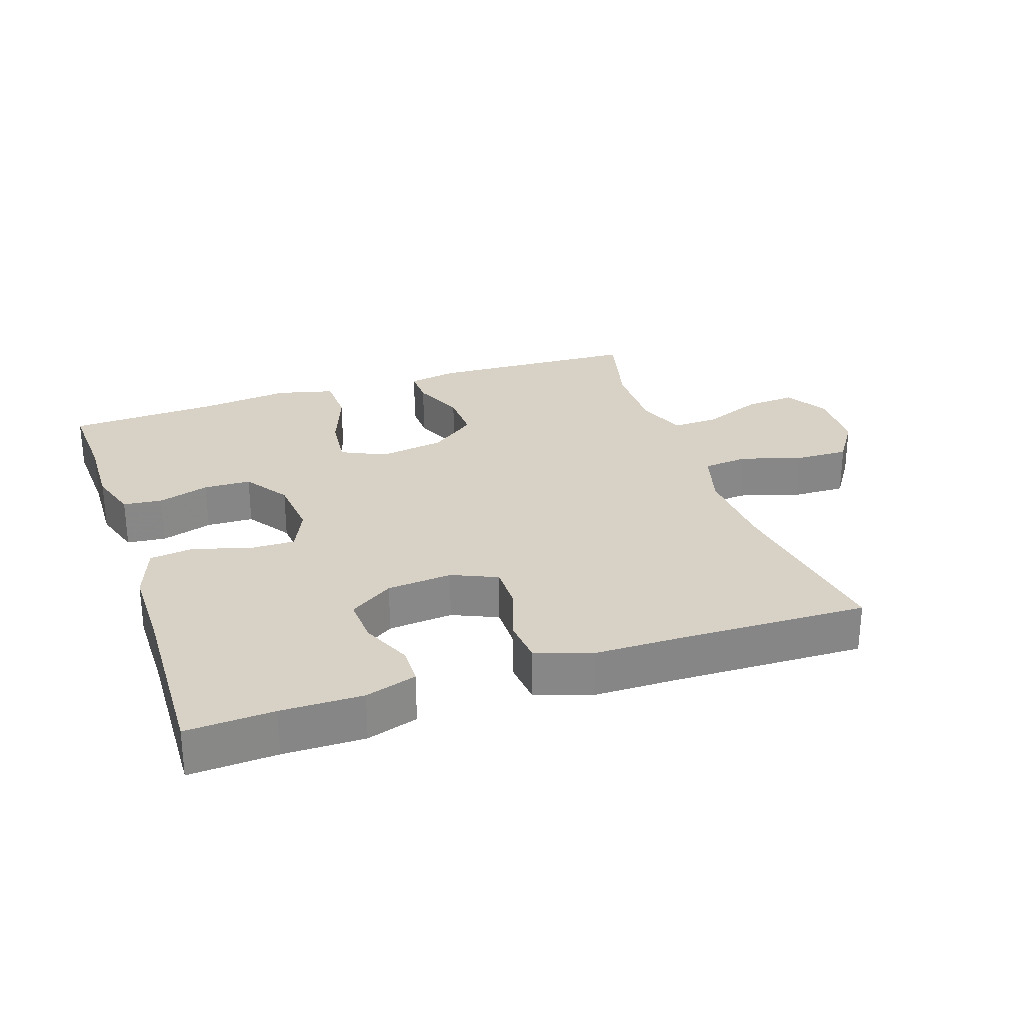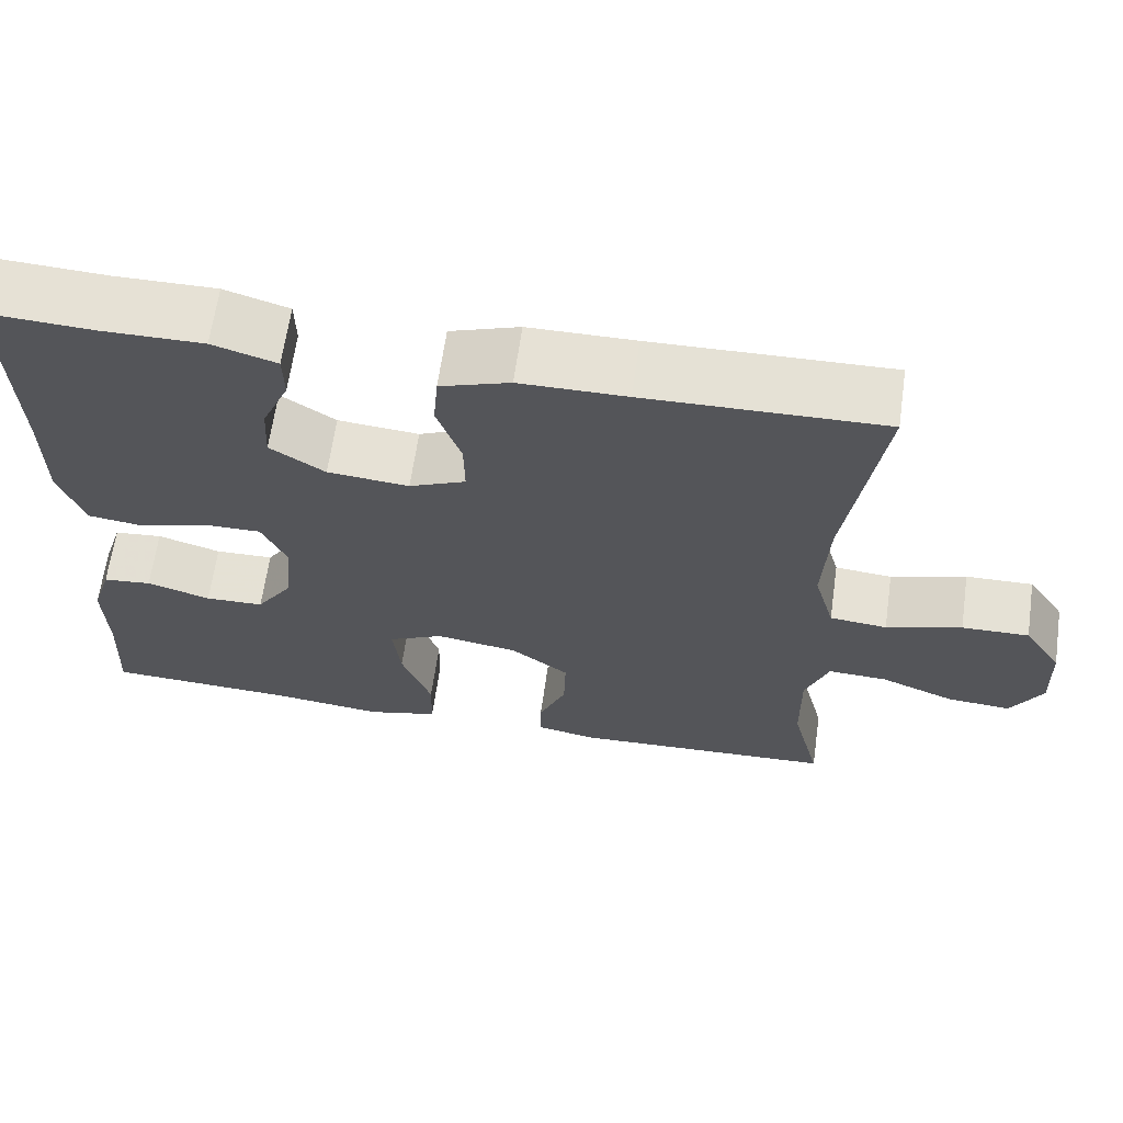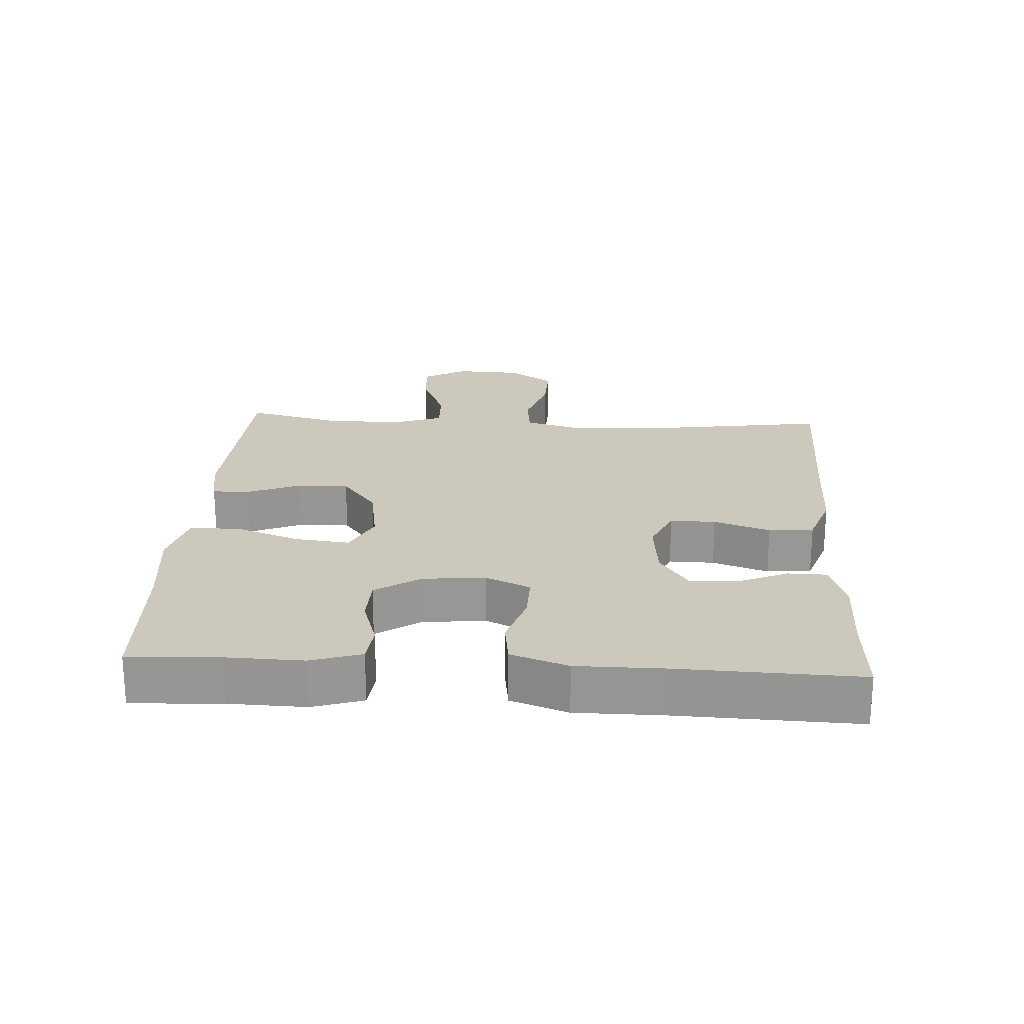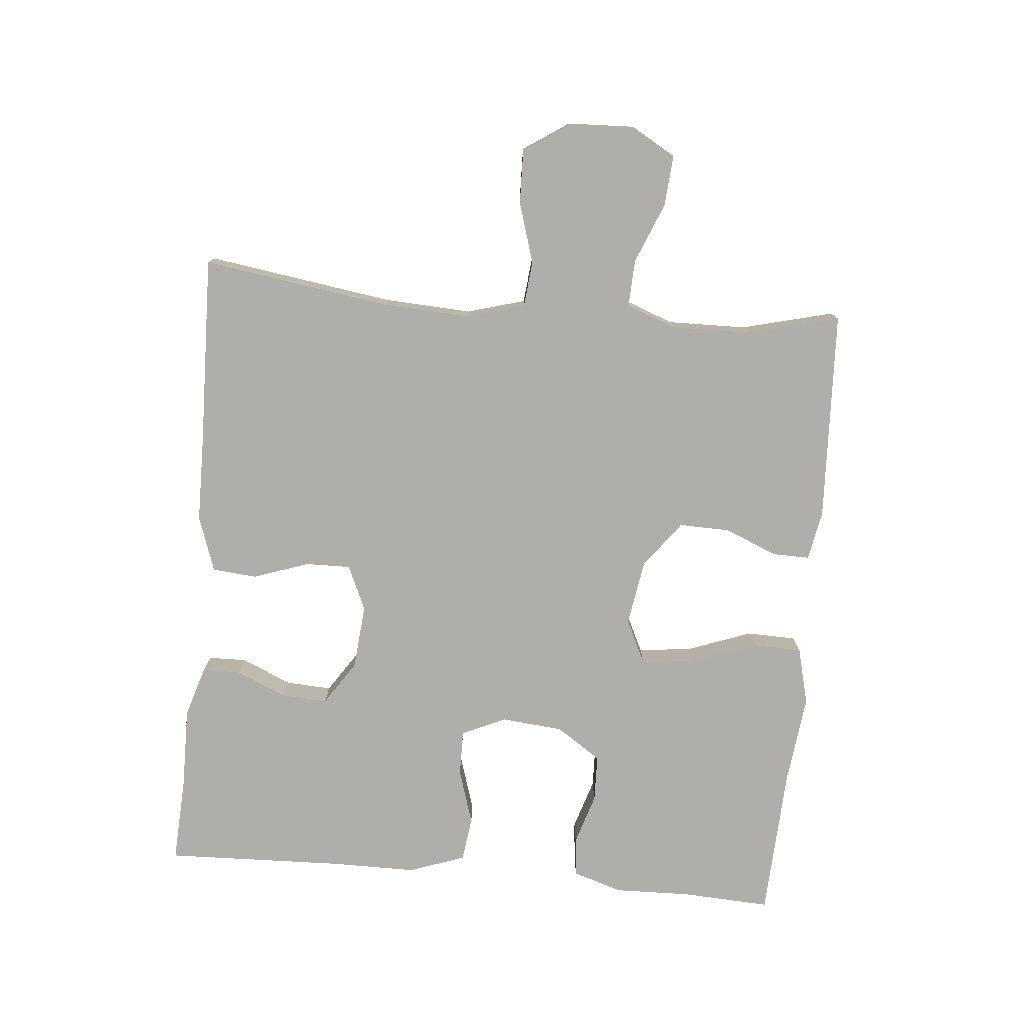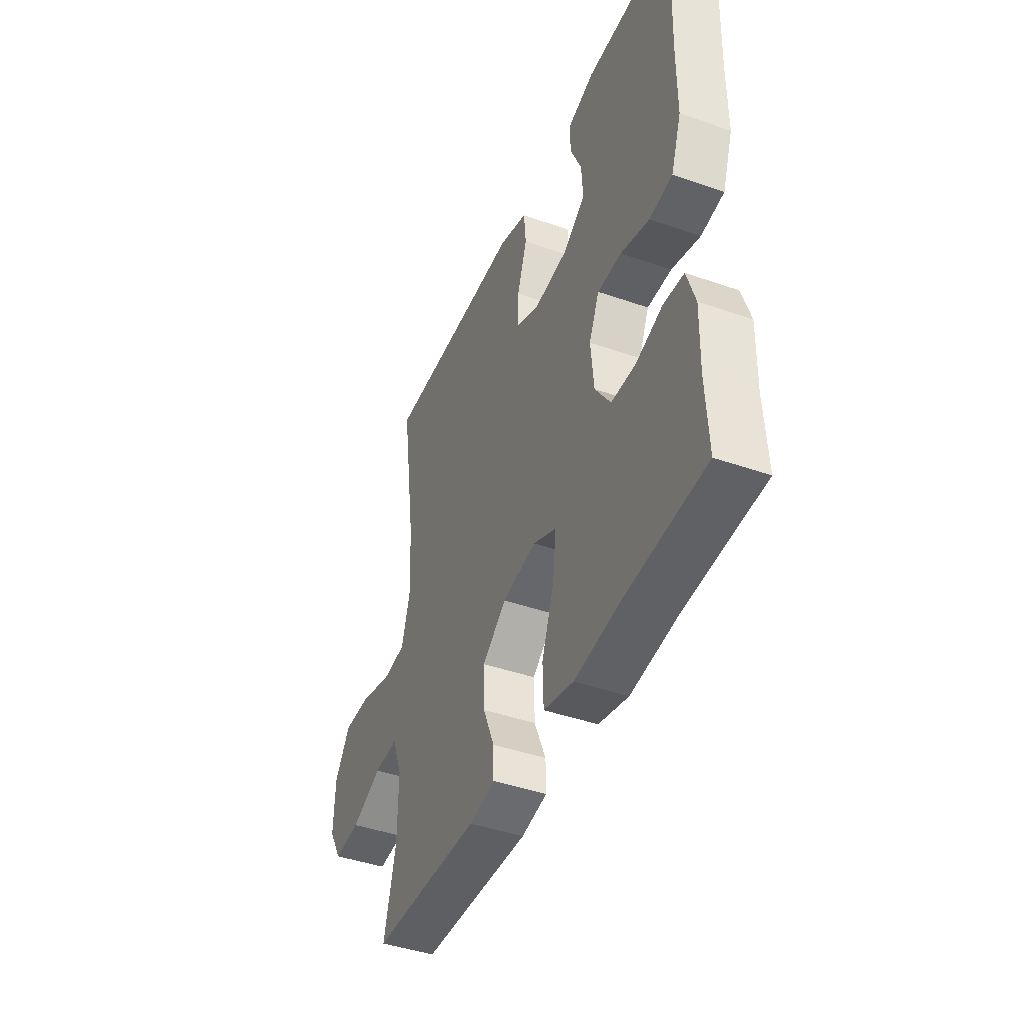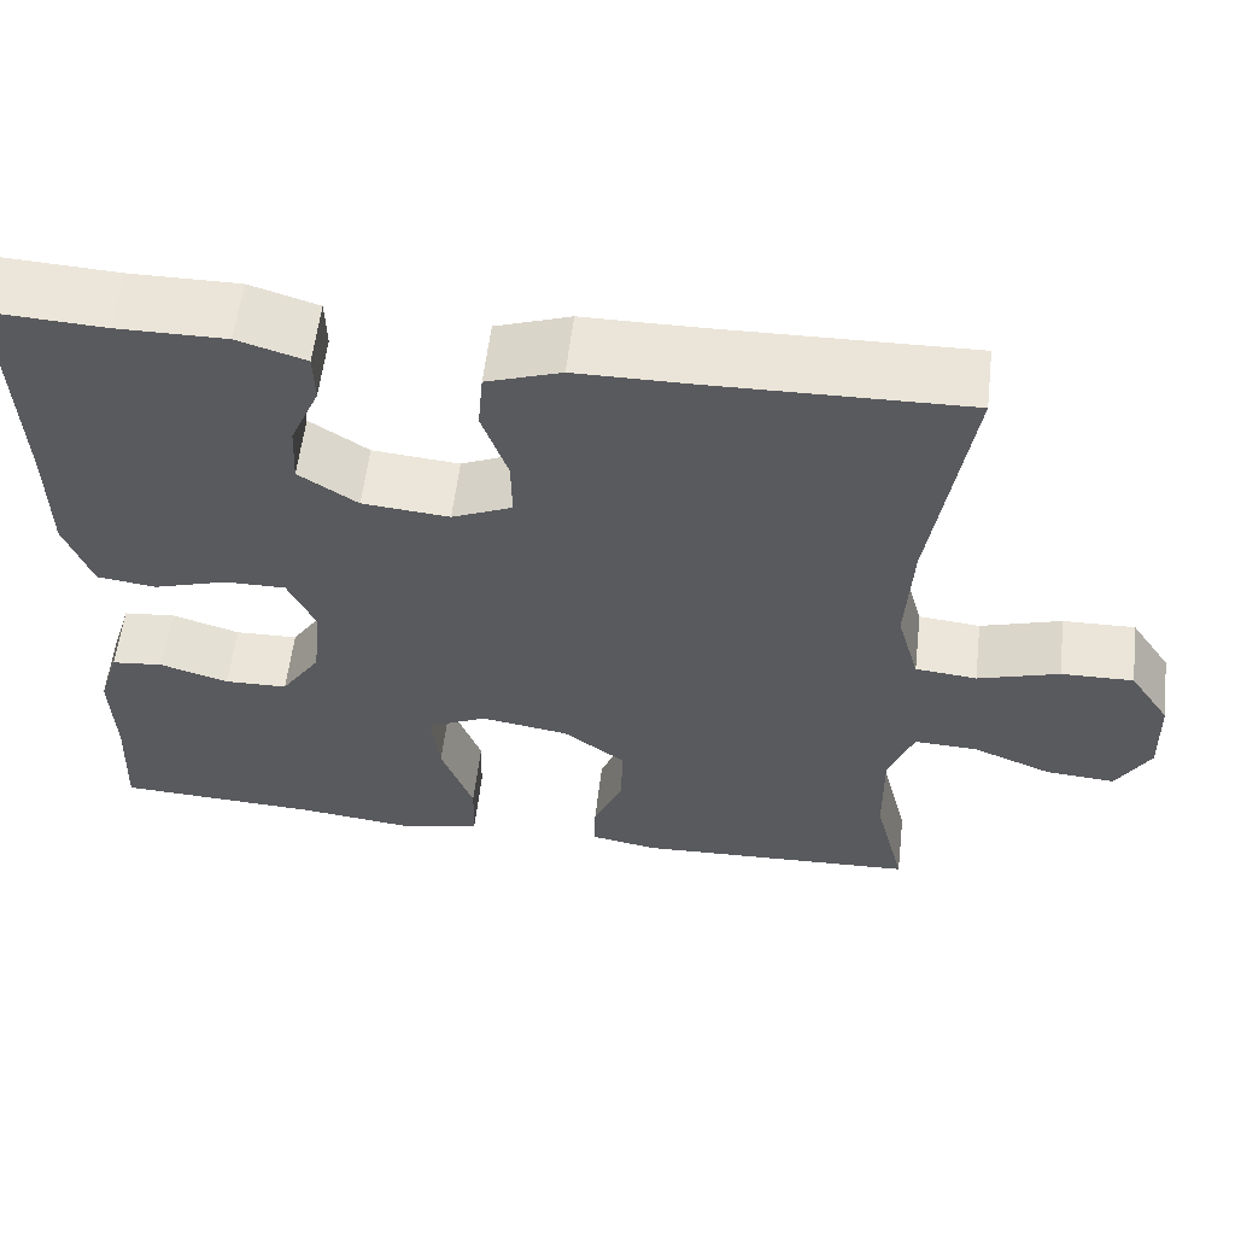
<metadata>
{"format":"obj","ext":"obj","renderer":"f3d","projection":"perspective","resolution":1024,"background":"white","views":[{"elev":27.6,"azim":-18.7,"up":"+Y"},{"elev":64.6,"azim":8.1,"up":"+Z"},{"elev":22.1,"azim":-86.6,"up":"+Y"},{"elev":-77.7,"azim":84.9,"up":"+Y"},{"elev":-43.3,"azim":-112.4,"up":"+Z"},{"elev":58.3,"azim":6.8,"up":"+Z"}]}
</metadata>
<code>
v -0.5 0.07 0.5
v -0.369 0.07 0.493
v -0.247 0.07 0.494
v -0.17 0.07 0.47
v -0.169 0.07 0.412
v -0.202 0.07 0.337
v -0.206 0.07 0.267
v -0.14 0.07 0.223
v -0.042 0.07 0.214
v 0.026 0.07 0.244
v 0.025 0.07 0.312
v -0.004 0.07 0.396
v 0.002 0.07 0.463
v 0.086 0.07 0.492
v 0.214 0.07 0.493
v 0.5 0.07 0.5
v 0.458 0.07 0.218
v 0.451 0.07 0.086
v 0.476 0.07 -0.002
v 0.545 0.07 -0.009
v 0.636 0.07 0.019
v 0.717 0.07 0.021
v 0.763 0.07 -0.048
v 0.767 0.07 -0.147
v 0.729 0.07 -0.213
v 0.652 0.07 -0.207
v 0.562 0.07 -0.17
v 0.491 0.07 -0.167
v 0.463 0.07 -0.242
v 0.465 0.07 -0.361
v 0.5 0.07 -0.5
v 0.183 0.07 -0.514
v 0.108 0.07 -0.5
v 0.109 0.07 -0.444
v 0.142 0.07 -0.365
v 0.144 0.07 -0.288
v 0.074 0.07 -0.235
v -0.025 0.07 -0.219
v -0.092 0.07 -0.251
v -0.083 0.07 -0.332
v -0.047 0.07 -0.43
v -0.049 0.07 -0.505
v -0.136 0.07 -0.527
v -0.271 0.07 -0.511
v -0.5 0.07 -0.5
v -0.493 0.07 -0.366
v -0.496 0.07 -0.251
v -0.472 0.07 -0.176
v -0.413 0.07 -0.17
v -0.336 0.07 -0.194
v -0.265 0.07 -0.192
v -0.22 0.07 -0.125
v -0.211 0.07 -0.031
v -0.241 0.07 0.035
v -0.311 0.07 0.034
v -0.394 0.07 0.008
v -0.461 0.07 0.017
v -0.491 0.07 0.102
v -0.491 0.07 0.231
v -0.5 0 0.5
v -0.369 0 0.493
v -0.247 0 0.494
v -0.17 0 0.47
v -0.169 0 0.412
v -0.202 0 0.337
v -0.206 0 0.267
v -0.14 0 0.223
v -0.042 0 0.214
v 0.026 0 0.244
v 0.025 0 0.312
v -0.004 0 0.396
v 0.002 0 0.463
v 0.086 0 0.492
v 0.214 0 0.493
v 0.5 0 0.5
v 0.458 0 0.218
v 0.451 0 0.086
v 0.476 0 -0.002
v 0.545 0 -0.009
v 0.636 0 0.019
v 0.717 0 0.021
v 0.763 0 -0.048
v 0.767 0 -0.147
v 0.729 0 -0.213
v 0.652 0 -0.207
v 0.562 0 -0.17
v 0.491 0 -0.167
v 0.463 0 -0.242
v 0.465 0 -0.361
v 0.5 0 -0.5
v 0.183 0 -0.514
v 0.108 0 -0.5
v 0.109 0 -0.444
v 0.142 0 -0.365
v 0.144 0 -0.288
v 0.074 0 -0.235
v -0.025 0 -0.219
v -0.092 0 -0.251
v -0.083 0 -0.332
v -0.047 0 -0.43
v -0.049 0 -0.505
v -0.136 0 -0.527
v -0.271 0 -0.511
v -0.5 0 -0.5
v -0.493 0 -0.366
v -0.496 0 -0.251
v -0.472 0 -0.176
v -0.413 0 -0.17
v -0.336 0 -0.194
v -0.265 0 -0.192
v -0.22 0 -0.125
v -0.211 0 -0.031
v -0.241 0 0.035
v -0.311 0 0.034
v -0.394 0 0.008
v -0.461 0 0.017
v -0.491 0 0.102
v -0.491 0 0.231
f 56 57 58 59
f 55 56 59 1
f 54 55 1 2
f 53 54 2 3
f 47 48 49 50
f 46 47 50 51
f 44 45 46 51
f 43 44 51 52
f 40 41 42 43
f 39 40 43 52
f 32 33 34 35
f 30 31 32 35
f 29 30 35 36
f 28 29 36 37
f 24 25 26 27
f 24 27 28
f 23 24 28
f 20 21 22 23
f 19 20 23 28
f 18 19 28 37
f 15 16 17
f 11 12 13 14
f 10 11 14 15
f 3 4 5 6
f 3 6 7
f 53 3 7
f 38 39 52 53
f 38 53 7 8
f 37 38 8 9
f 18 37 9 10
f 10 15 17 18
f 118 117 116 115
f 60 118 115 114
f 61 60 114 113
f 62 61 113 112
f 109 108 107 106
f 110 109 106 105
f 110 105 104 103
f 111 110 103 102
f 102 101 100 99
f 111 102 99 98
f 94 93 92 91
f 94 91 90 89
f 95 94 89 88
f 96 95 88 87
f 86 85 84 83
f 87 86 83
f 87 83 82
f 82 81 80 79
f 87 82 79 78
f 96 87 78 77
f 76 75 74
f 73 72 71 70
f 74 73 70 69
f 65 64 63 62
f 66 65 62
f 66 62 112
f 112 111 98 97
f 67 66 112 97
f 68 67 97 96
f 69 68 96 77
f 77 76 74 69
f 1 60 61 2
f 2 61 62 3
f 3 62 63 4
f 4 63 64 5
f 5 64 65 6
f 6 65 66 7
f 7 66 67 8
f 8 67 68 9
f 9 68 69 10
f 10 69 70 11
f 11 70 71 12
f 12 71 72 13
f 13 72 73 14
f 14 73 74 15
f 15 74 75 16
f 16 75 76 17
f 17 76 77 18
f 18 77 78 19
f 19 78 79 20
f 20 79 80 21
f 21 80 81 22
f 22 81 82 23
f 23 82 83 24
f 24 83 84 25
f 25 84 85 26
f 26 85 86 27
f 27 86 87 28
f 28 87 88 29
f 29 88 89 30
f 30 89 90 31
f 31 90 91 32
f 32 91 92 33
f 33 92 93 34
f 34 93 94 35
f 35 94 95 36
f 36 95 96 37
f 37 96 97 38
f 38 97 98 39
f 39 98 99 40
f 40 99 100 41
f 41 100 101 42
f 42 101 102 43
f 43 102 103 44
f 44 103 104 45
f 45 104 105 46
f 46 105 106 47
f 47 106 107 48
f 48 107 108 49
f 49 108 109 50
f 50 109 110 51
f 51 110 111 52
f 52 111 112 53
f 53 112 113 54
f 54 113 114 55
f 55 114 115 56
f 56 115 116 57
f 57 116 117 58
f 58 117 118 59
f 59 118 60 1

</code>
